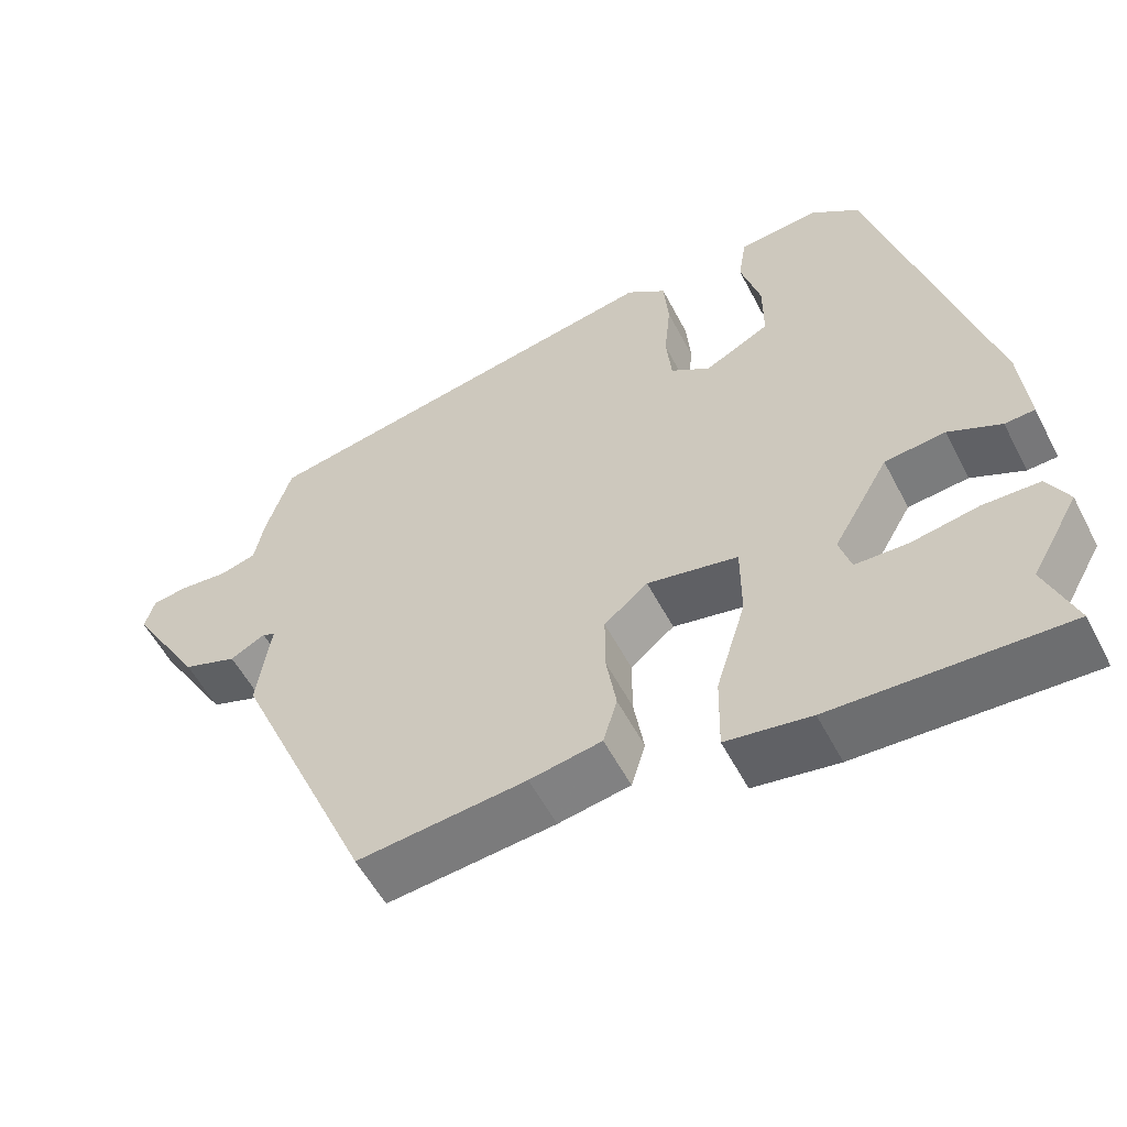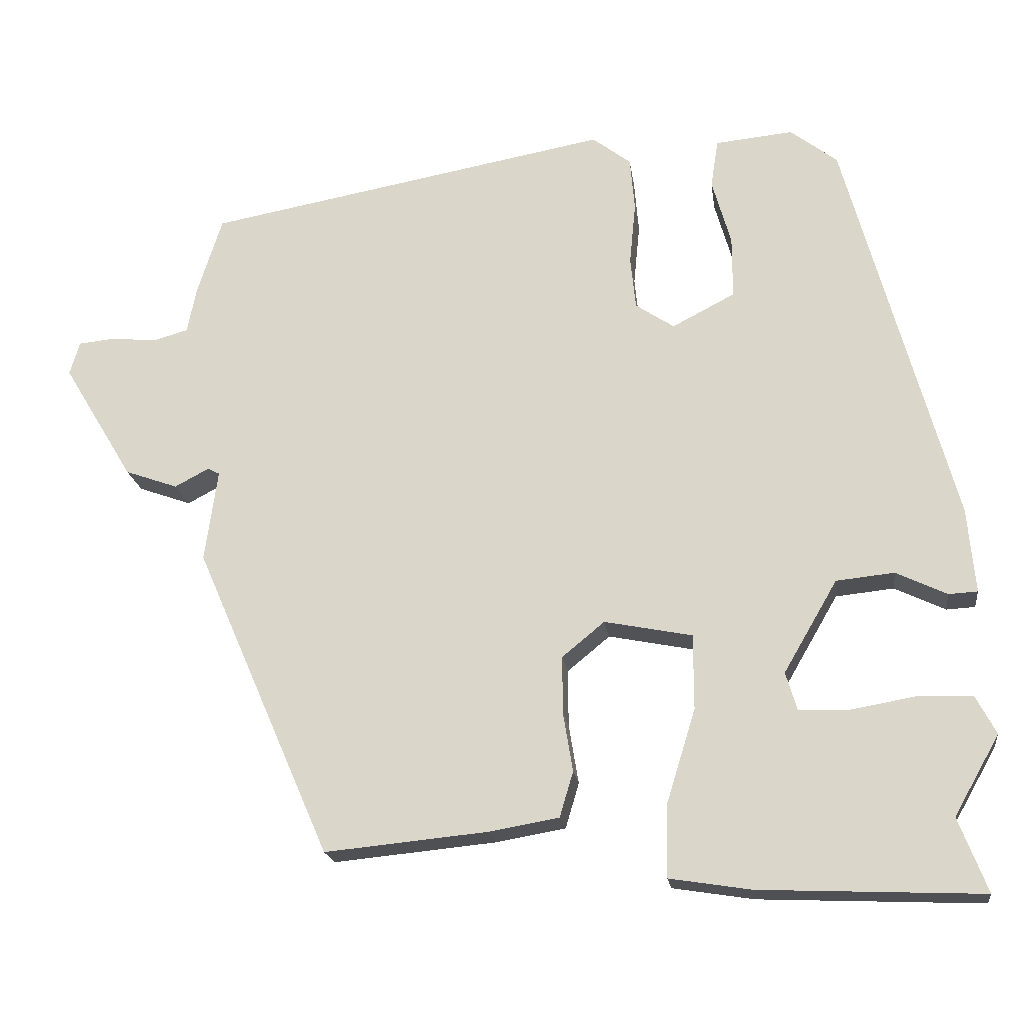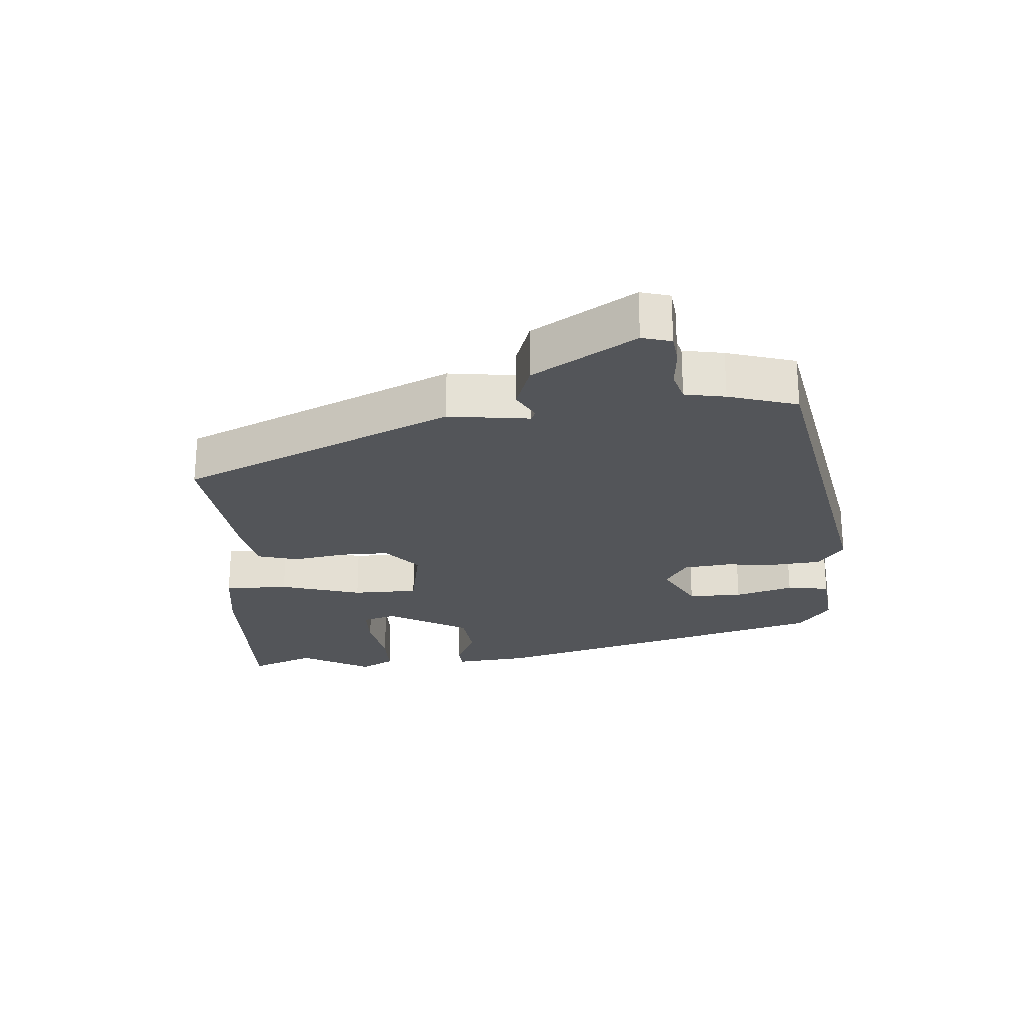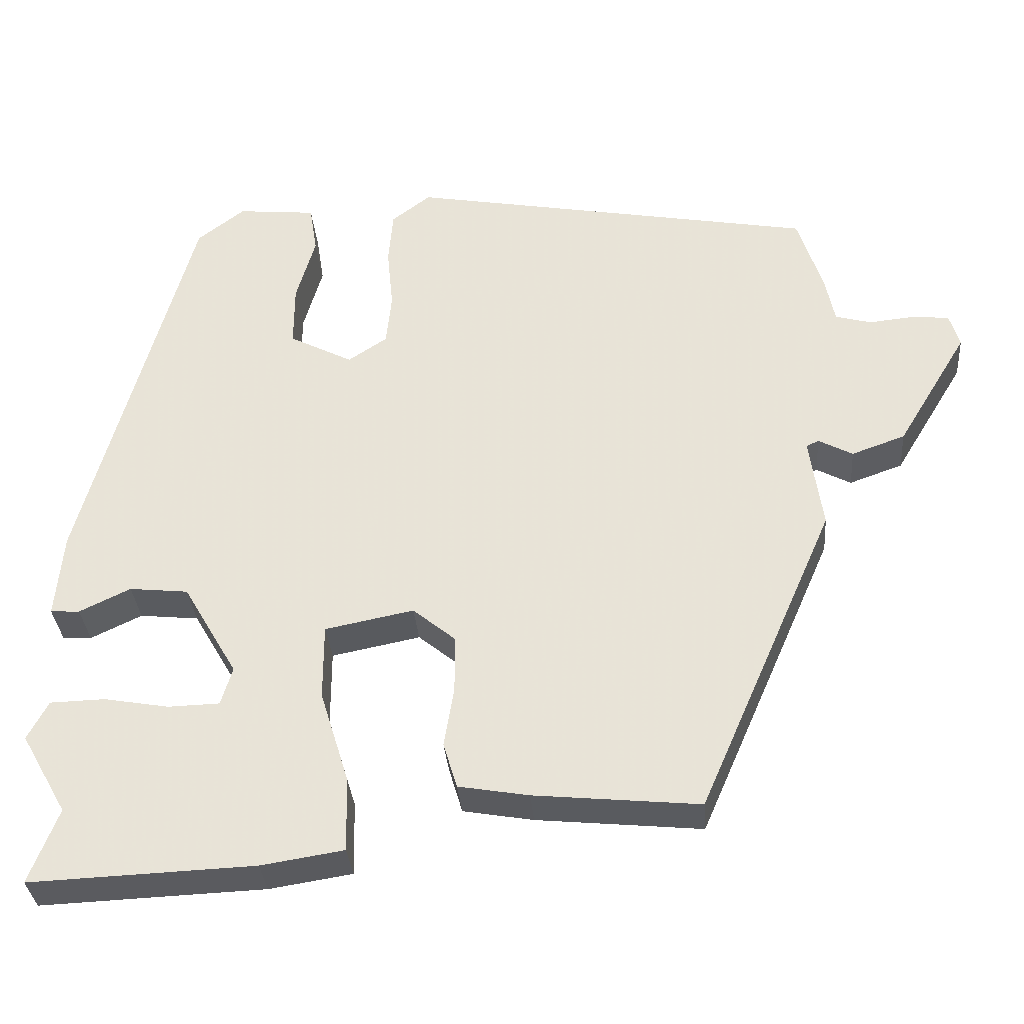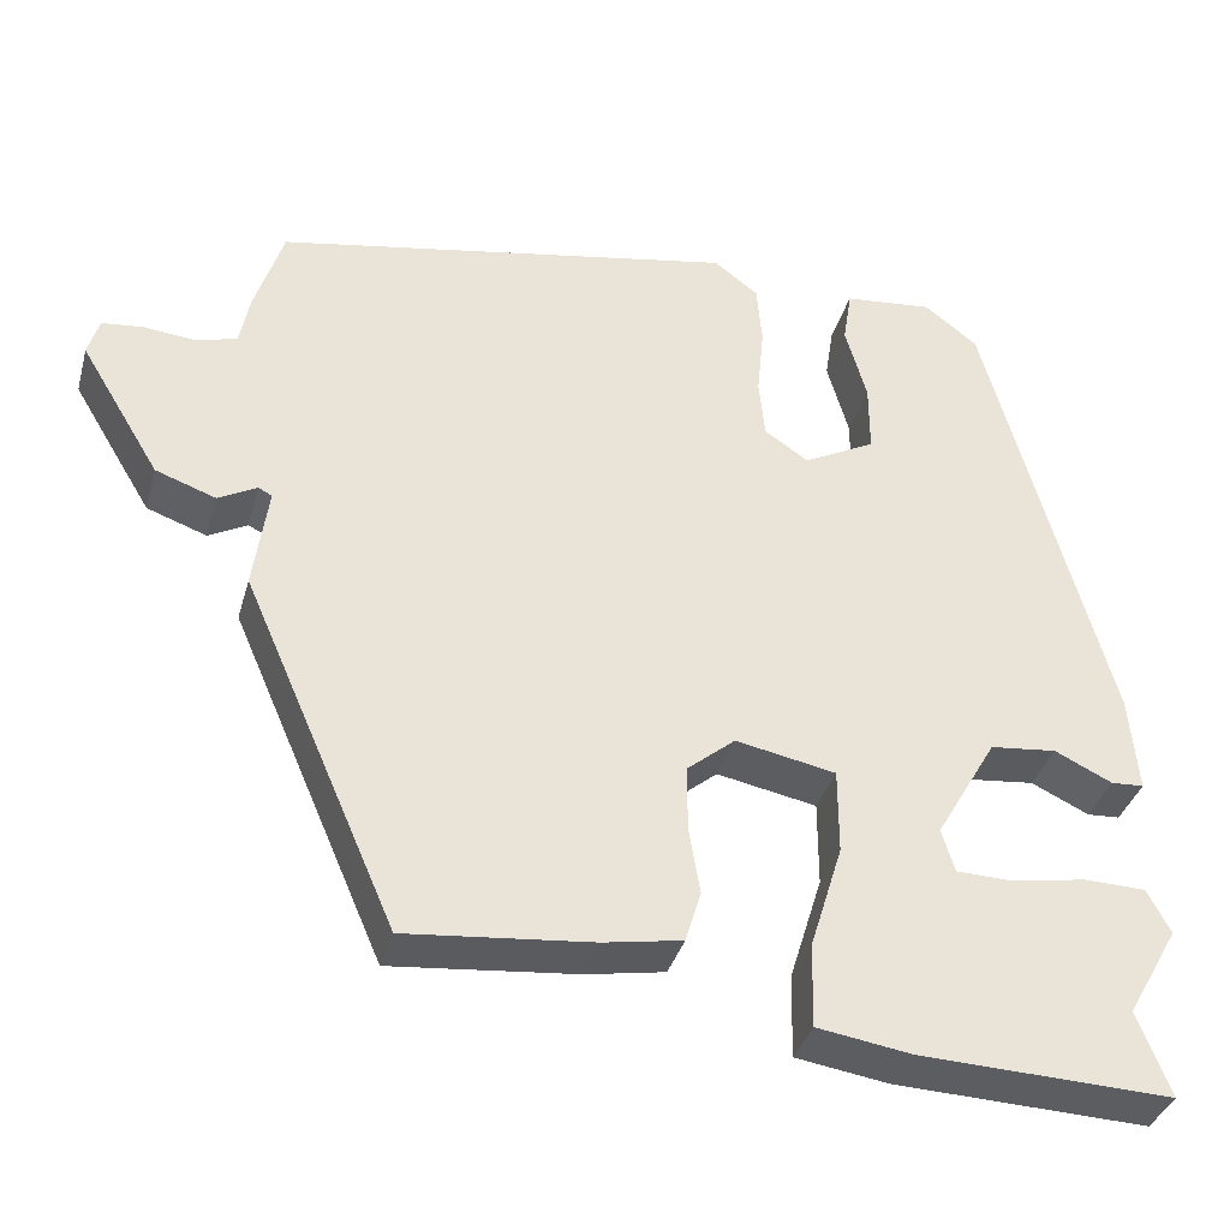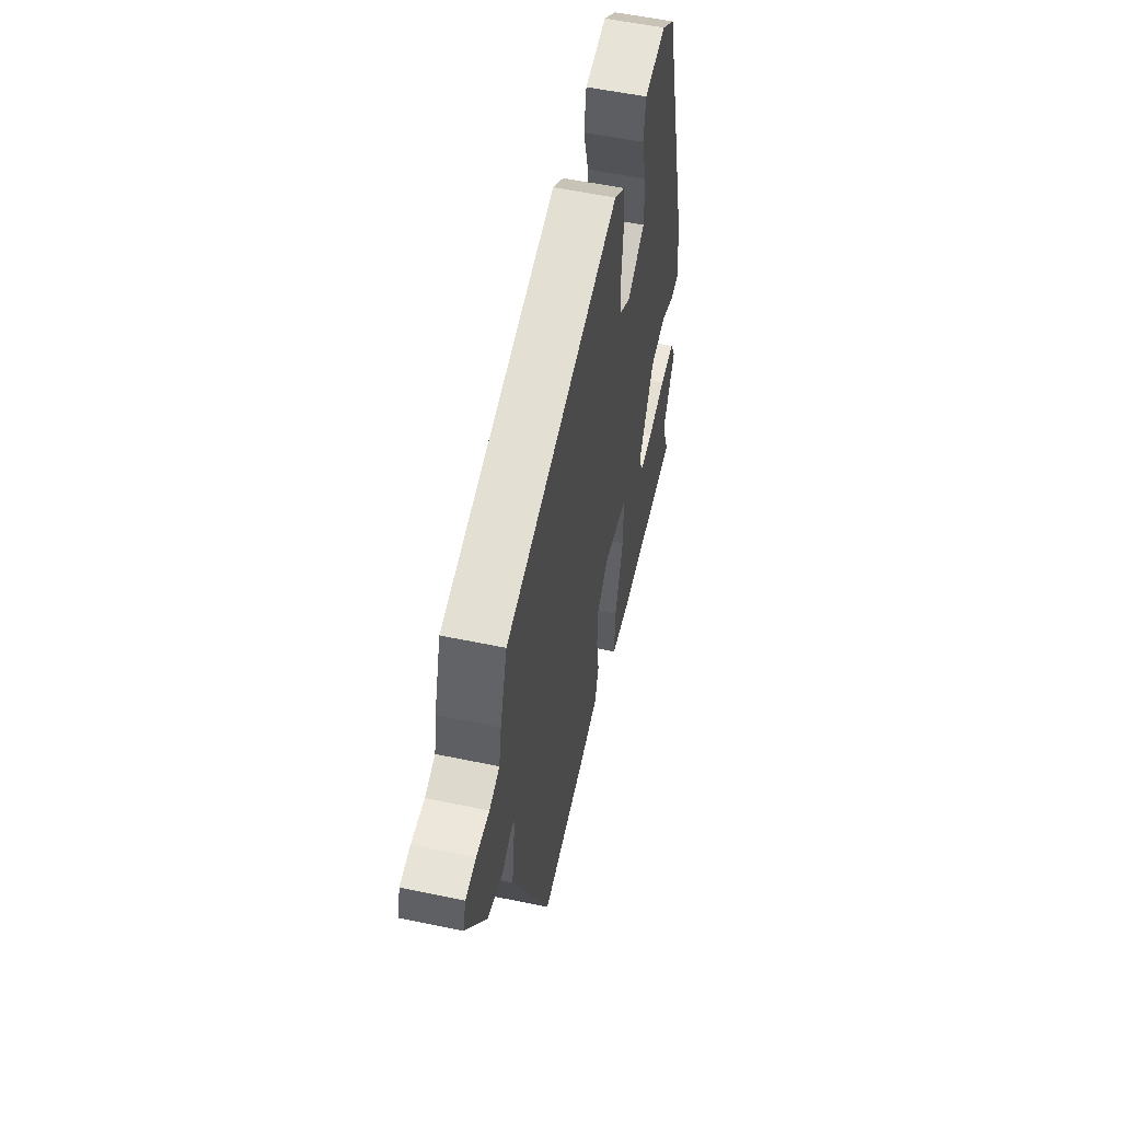
<metadata>
{"format":"obj","ext":"obj","renderer":"f3d","projection":"perspective","resolution":1024,"background":"white","views":[{"elev":-55.6,"azim":27.2,"up":"+Z"},{"elev":-19.2,"azim":7.6,"up":"+Z"},{"elev":-24.1,"azim":-85.0,"up":"+Y"},{"elev":-33.4,"azim":-175.4,"up":"+Z"},{"elev":-36.1,"azim":-15.1,"up":"+Z"},{"elev":55.6,"azim":-77.6,"up":"+Z"}]}
</metadata>
<code>
v 0.48 0.07 -0.448
v 0.518 0.07 -0.546
v 0.224 0.07 -0.534
v 0.116 0.07 -0.517
v 0.118 0.07 -0.42
v 0.156 0.07 -0.297
v 0.156 0.07 -0.198
v 0.04 0.07 -0.175
v -0.016 0.07 -0.221
v -0.016 0.07 -0.296
v -0.003 0.07 -0.375
v -0.021 0.07 -0.435
v -0.113 0.07 -0.451
v -0.329 0.07 -0.472
v -0.508 0.07 -0.062
v -0.491 0.07 0.059
v -0.507 0.07 0.067
v -0.552 0.07 0.043
v -0.622 0.07 0.068
v -0.715 0.07 0.222
v -0.702 0.07 0.266
v -0.654 0.07 0.271
v -0.594 0.07 0.265
v -0.547 0.07 0.278
v -0.535 0.07 0.339
v -0.502 0.07 0.442
v 0.034 0.07 0.539
v 0.085 0.07 0.5
v 0.091 0.07 0.429
v 0.083 0.07 0.347
v 0.09 0.07 0.278
v 0.141 0.07 0.244
v 0.224 0.07 0.287
v 0.224 0.07 0.369
v 0.199 0.07 0.457
v 0.209 0.07 0.521
v 0.312 0.07 0.531
v 0.374 0.07 0.483
v 0.517 0.07 -0.041
v 0.527 0.07 -0.153
v 0.489 0.07 -0.155
v 0.422 0.07 -0.123
v 0.345 0.07 -0.131
v 0.274 0.07 -0.253
v 0.289 0.07 -0.303
v 0.356 0.07 -0.305
v 0.441 0.07 -0.29
v 0.513 0.07 -0.292
v 0.54 0.07 -0.343
v 0.48 0 -0.448
v 0.518 0 -0.546
v 0.224 0 -0.534
v 0.116 0 -0.517
v 0.118 0 -0.42
v 0.156 0 -0.297
v 0.156 0 -0.198
v 0.04 0 -0.175
v -0.016 0 -0.221
v -0.016 0 -0.296
v -0.003 0 -0.375
v -0.021 0 -0.435
v -0.113 0 -0.451
v -0.329 0 -0.472
v -0.508 0 -0.062
v -0.491 0 0.059
v -0.507 0 0.067
v -0.552 0 0.043
v -0.622 0 0.068
v -0.715 0 0.222
v -0.702 0 0.266
v -0.654 0 0.271
v -0.594 0 0.265
v -0.547 0 0.278
v -0.535 0 0.339
v -0.502 0 0.442
v 0.034 0 0.539
v 0.085 0 0.5
v 0.091 0 0.429
v 0.083 0 0.347
v 0.09 0 0.278
v 0.141 0 0.244
v 0.224 0 0.287
v 0.224 0 0.369
v 0.199 0 0.457
v 0.209 0 0.521
v 0.312 0 0.531
v 0.374 0 0.483
v 0.517 0 -0.041
v 0.527 0 -0.153
v 0.489 0 -0.155
v 0.422 0 -0.123
v 0.345 0 -0.131
v 0.274 0 -0.253
v 0.289 0 -0.303
v 0.356 0 -0.305
v 0.441 0 -0.29
v 0.513 0 -0.292
v 0.54 0 -0.343
f 48 49 1
f 47 48 1
f 46 47 1
f 3 4 5
f 2 3 5
f 1 2 5
f 46 1 5
f 45 46 5
f 44 45 5 6
f 43 44 6 7
f 40 41 42
f 39 40 42
f 38 39 42
f 37 38 42
f 36 37 42
f 35 36 42
f 34 35 42
f 33 34 42 43
f 43 7 8
f 33 43 8
f 32 33 8
f 28 29 30
f 27 28 30
f 26 27 30
f 25 26 30
f 24 25 30
f 23 24 30 31
f 21 22 23
f 20 21 23
f 19 20 23
f 18 19 23
f 17 18 23
f 31 32 8
f 23 31 8
f 17 23 8
f 16 17 8
f 14 15 16
f 13 14 16
f 12 13 16
f 11 12 16
f 10 11 16
f 16 8 9
f 9 10 16
f 50 98 97
f 50 97 96
f 50 96 95
f 54 53 52
f 54 52 51
f 54 51 50
f 54 50 95
f 54 95 94
f 55 54 94 93
f 56 55 93 92
f 91 90 89
f 91 89 88
f 91 88 87
f 91 87 86
f 91 86 85
f 91 85 84
f 91 84 83
f 92 91 83 82
f 57 56 92
f 57 92 82
f 57 82 81
f 79 78 77
f 79 77 76
f 79 76 75
f 79 75 74
f 79 74 73
f 80 79 73 72
f 72 71 70
f 72 70 69
f 72 69 68
f 72 68 67
f 72 67 66
f 57 81 80
f 57 80 72
f 57 72 66
f 57 66 65
f 65 64 63
f 65 63 62
f 65 62 61
f 65 61 60
f 65 60 59
f 58 57 65
f 65 59 58
f 1 50 51 2
f 2 51 52 3
f 3 52 53 4
f 4 53 54 5
f 5 54 55 6
f 6 55 56 7
f 7 56 57 8
f 8 57 58 9
f 9 58 59 10
f 10 59 60 11
f 11 60 61 12
f 12 61 62 13
f 13 62 63 14
f 14 63 64 15
f 15 64 65 16
f 16 65 66 17
f 17 66 67 18
f 18 67 68 19
f 19 68 69 20
f 20 69 70 21
f 21 70 71 22
f 22 71 72 23
f 23 72 73 24
f 24 73 74 25
f 25 74 75 26
f 26 75 76 27
f 27 76 77 28
f 28 77 78 29
f 29 78 79 30
f 30 79 80 31
f 31 80 81 32
f 32 81 82 33
f 33 82 83 34
f 34 83 84 35
f 35 84 85 36
f 36 85 86 37
f 37 86 87 38
f 38 87 88 39
f 39 88 89 40
f 40 89 90 41
f 41 90 91 42
f 42 91 92 43
f 43 92 93 44
f 44 93 94 45
f 45 94 95 46
f 46 95 96 47
f 47 96 97 48
f 48 97 98 49
f 49 98 50 1

</code>
